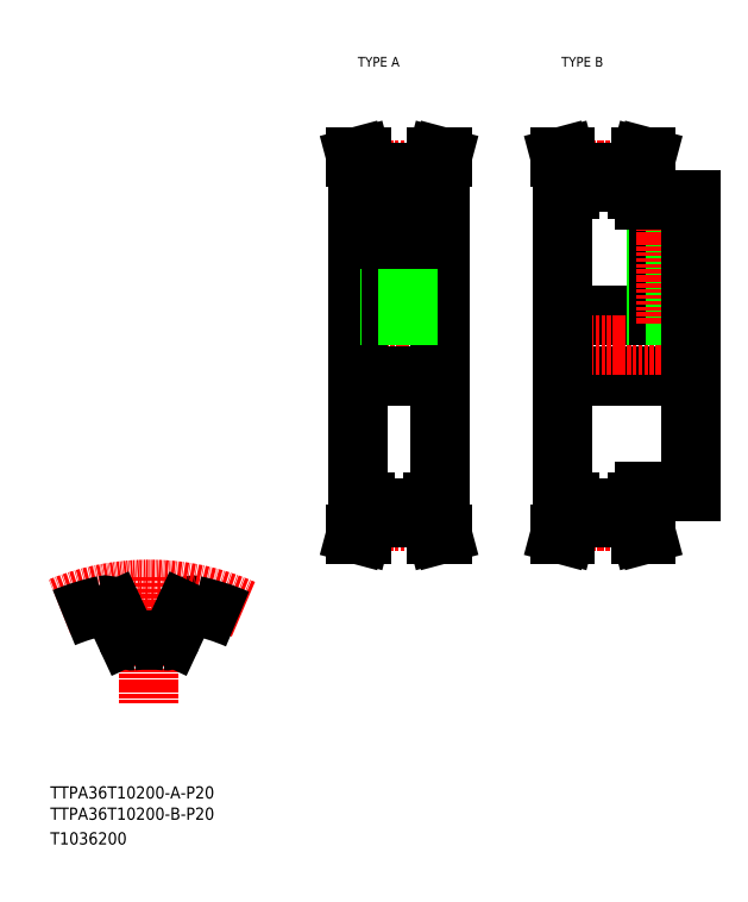
<metadata>
{"format":"dxf","ext":"dxf","renderer":"ezdxf+matplotlib","layout":"modelspace","background":"white","min_lineweight":24,"dpi":150}
</metadata>
<code>
0
SECTION
2
ENTITIES
0
TEXT
8
0
10
10
20
25
30
0
40
4
1
TTPA36T10200-A-P20
0
TEXT
8
0
10
10
20
10
30
0
40
4
1
T1036200
0
TEXT
8
0
10
110.5
20
263.9
30
0
40
3.2
1
TYPE A
0
TEXT
8
0
10
177
20
263.9
30
0
40
3.2
1
TYPE B
0
TEXT
8
0
10
10
20
18.07
30
0
40
4
1
TTPA36T10200-B-P20
0
LINE
8
CENTER
10
42.27
20
97.36
30
0
11
42.27
21
56.23
31
0
0
ARC
8
0
10
56.56
20
84.91
30
0
40
3.2
50
78.13
51
155
0
ARC
8
CENTER
10
42.27
20
16.9
30
0
40
76.4
50
66.21
51
112.4
0
ARC
8
0
10
42.27
20
16.9
30
0
40
72.7
50
101.9
51
112.5
0
ARC
8
0
10
42.27
20
16.9
30
0
40
59.9
50
85.08
51
94.92
0
ARC
8
0
10
36.92
20
78.97
30
0
40
2.4
50
205
51
274.9
0
LINE
8
0
10
30.87
20
86.26
30
0
11
34.75
21
77.95
31
0
0
ARC
8
0
10
27.97
20
84.91
30
0
40
3.2
50
25
51
101.9
0
ARC
8
0
10
47.61
20
78.97
30
0
40
2.4
50
265.1
51
335
0
LINE
8
0
10
53.66
20
86.26
30
0
11
49.79
21
77.95
31
0
0
ARC
8
0
10
42.27
20
16.9
30
0
40
72.7
50
66.58
51
78.13
0
LINE
8
0
10
177.2
20
162.9
30
0
11
219.2
21
162.9
31
0
0
LINE
8
0
10
204.2
20
125.4
30
0
11
219.2
21
125.4
31
0
0
LINE
8
0
10
204.2
20
220.4
30
0
11
219.2
21
220.4
31
0
0
LINE
8
0
10
177.2
20
182.9
30
0
11
219.2
21
182.9
31
0
0
LINE
8
CENTER
10
174.2
20
172.9
30
0
11
222.2
21
172.9
31
0
0
LINE
8
0
10
201.7
20
229.3
30
0
11
203
21
234.4
31
0
0
LINE
8
0
10
203.3
20
229.1
30
0
11
204.7
21
234.4
31
0
0
LINE
8
0
10
178.1
20
229.1
30
0
11
176.6
21
234.4
31
0
0
LINE
8
0
10
179.7
20
229.3
30
0
11
178.3
21
234.4
31
0
0
LINE
8
0
10
177.2
20
172.9
30
0
11
177.2
21
121.9
31
0
0
LINE
8
0
10
179.7
20
121.9
30
0
11
179.7
21
116.6
31
0
0
LINE
8
0
10
178.1
20
121.9
30
0
11
178.1
21
116.8
31
0
0
LINE
8
0
10
203.3
20
121.9
30
0
11
203.3
21
116.8
31
0
0
LINE
8
0
10
201.7
20
121.9
30
0
11
201.7
21
116.6
31
0
0
LINE
8
0
10
179.7
20
116.6
30
0
11
178.3
21
111.4
31
0
0
LINE
8
CENTER
10
177.2
20
115.6
30
0
11
204.2
21
115.6
31
0
0
LINE
8
0
10
178.1
20
116.8
30
0
11
176.6
21
111.4
31
0
0
LINE
8
0
10
178.3
20
111.4
30
0
11
176.6
21
111.4
31
0
0
LINE
8
0
10
203.3
20
116.8
30
0
11
204.7
21
111.4
31
0
0
LINE
8
0
10
201.7
20
116.6
30
0
11
203
21
111.4
31
0
0
LINE
8
0
10
179.7
20
116.6
30
0
11
201.7
21
116.6
31
0
0
LINE
8
0
10
179.7
20
119.8
30
0
11
201.7
21
119.8
31
0
0
LINE
8
0
10
203
20
111.4
30
0
11
204.7
21
111.4
31
0
0
LINE
8
0
10
177.2
20
121.9
30
0
11
179.7
21
121.9
31
0
0
LINE
8
0
10
204.2
20
121.9
30
0
11
201.7
21
121.9
31
0
0
LINE
8
0
10
204.2
20
125.4
30
0
11
204.2
21
121.9
31
0
0
LINE
8
0
10
208.2
20
220.4
30
0
11
208.2
21
182.9
31
0
0
LINE
8
0
10
208.8
20
220.4
30
0
11
208.8
21
182.9
31
0
0
LINE
8
0
10
213.6
20
220.4
30
0
11
213.6
21
182.9
31
0
0
LINE
8
0
10
214.2
20
220.4
30
0
11
214.2
21
182.9
31
0
0
LINE
8
CENTER
10
211.2
20
223.4
30
0
11
211.2
21
179.9
31
0
0
LINE
8
0
10
177.2
20
172.9
30
0
11
177.2
21
223.9
31
0
0
LINE
8
CENTER
10
177.2
20
230.2
30
0
11
204.2
21
230.2
31
0
0
LINE
8
0
10
177.2
20
223.9
30
0
11
179.7
21
223.9
31
0
0
LINE
8
0
10
178.1
20
223.9
30
0
11
178.1
21
229.1
31
0
0
LINE
8
0
10
204.2
20
220.4
30
0
11
204.2
21
223.9
31
0
0
LINE
8
0
10
179.7
20
226.1
30
0
11
201.7
21
226.1
31
0
0
LINE
8
0
10
204.2
20
223.9
30
0
11
201.7
21
223.9
31
0
0
LINE
8
0
10
201.7
20
223.9
30
0
11
201.7
21
229.3
31
0
0
LINE
8
0
10
203.3
20
223.9
30
0
11
203.3
21
229.1
31
0
0
LINE
8
0
10
179.7
20
229.3
30
0
11
201.7
21
229.3
31
0
0
LINE
8
0
10
179.7
20
223.9
30
0
11
179.7
21
229.3
31
0
0
LINE
8
0
10
178.3
20
234.4
30
0
11
176.6
21
234.4
31
0
0
LINE
8
0
10
203
20
234.4
30
0
11
204.7
21
234.4
31
0
0
LINE
8
0
10
219.2
20
125.4
30
0
11
219.2
21
172.9
31
0
0
LINE
8
0
10
219.2
20
220.4
30
0
11
219.2
21
172.9
31
0
0
LINE
8
CENTER
10
107.4
20
172.9
30
0
11
140.4
21
172.9
31
0
0
LINE
8
0
10
119.4
20
226.1
30
0
11
119.4
21
207.5
31
0
0
LINE
8
0
10
128.4
20
226.1
30
0
11
128.4
21
207.5
31
0
0
LINE
8
0
10
110.4
20
172.9
30
0
11
110.4
21
223.9
31
0
0
LINE
8
0
10
137.4
20
172.9
30
0
11
137.4
21
223.9
31
0
0
LINE
8
CENTER
10
123.9
20
228.1
30
0
11
123.9
21
180.9
31
0
0
LINE
8
0
10
134.9
20
121.9
30
0
11
134.9
21
116.6
31
0
0
LINE
8
0
10
136.5
20
121.9
30
0
11
136.5
21
116.8
31
0
0
LINE
8
0
10
111.3
20
121.9
30
0
11
111.3
21
116.8
31
0
0
LINE
8
0
10
112.9
20
121.9
30
0
11
112.9
21
116.6
31
0
0
LINE
8
CENTER
10
110.4
20
115.6
30
0
11
137.4
21
115.6
31
0
0
LINE
8
0
10
112.9
20
116.6
30
0
11
111.6
21
111.4
31
0
0
LINE
8
0
10
111.3
20
116.8
30
0
11
109.9
21
111.4
31
0
0
LINE
8
0
10
111.6
20
111.4
30
0
11
109.9
21
111.4
31
0
0
LINE
8
0
10
134.9
20
116.6
30
0
11
136.3
21
111.4
31
0
0
LINE
8
0
10
136.3
20
111.4
30
0
11
138
21
111.4
31
0
0
LINE
8
0
10
136.5
20
116.8
30
0
11
138
21
111.4
31
0
0
LINE
8
0
10
112.9
20
116.6
30
0
11
134.9
21
116.6
31
0
0
LINE
8
0
10
137.4
20
172.9
30
0
11
137.4
21
121.9
31
0
0
LINE
8
0
10
110.4
20
172.9
30
0
11
110.4
21
121.9
31
0
0
LINE
8
0
10
110.4
20
162.9
30
0
11
137.4
21
162.9
31
0
0
LINE
8
0
10
110.4
20
121.9
30
0
11
112.9
21
121.9
31
0
0
LINE
8
0
10
137.4
20
121.9
30
0
11
134.9
21
121.9
31
0
0
LINE
8
0
10
112.9
20
119.8
30
0
11
134.9
21
119.8
31
0
0
LINE
8
0
10
110.4
20
182.9
30
0
11
137.4
21
182.9
31
0
0
LINE
8
0
10
120.9
20
207.5
30
0
11
120.9
21
182.9
31
0
0
LINE
8
0
10
121.5
20
207.5
30
0
11
121.5
21
182.9
31
0
0
LINE
8
0
10
126.3
20
207.5
30
0
11
126.3
21
182.9
31
0
0
LINE
8
0
10
126.9
20
207.5
30
0
11
126.9
21
182.9
31
0
0
LINE
8
0
10
119.4
20
207.5
30
0
11
128.4
21
207.5
31
0
0
LINE
8
0
10
112.9
20
229.3
30
0
11
111.6
21
234.4
31
0
0
LINE
8
0
10
111.3
20
229.1
30
0
11
109.9
21
234.4
31
0
0
LINE
8
0
10
136.5
20
229.1
30
0
11
138
21
234.4
31
0
0
LINE
8
0
10
134.9
20
229.3
30
0
11
136.3
21
234.4
31
0
0
LINE
8
0
10
110.4
20
223.9
30
0
11
112.9
21
223.9
31
0
0
LINE
8
CENTER
10
110.4
20
230.2
30
0
11
137.4
21
230.2
31
0
0
LINE
8
0
10
111.3
20
223.9
30
0
11
111.3
21
229.1
31
0
0
LINE
8
0
10
112.9
20
223.9
30
0
11
112.9
21
229.3
31
0
0
LINE
8
0
10
112.9
20
229.3
30
0
11
134.9
21
229.3
31
0
0
LINE
8
0
10
136.5
20
223.9
30
0
11
136.5
21
229.1
31
0
0
LINE
8
0
10
134.9
20
223.9
30
0
11
134.9
21
229.3
31
0
0
LINE
8
0
10
137.4
20
223.9
30
0
11
134.9
21
223.9
31
0
0
LINE
8
0
10
112.9
20
226.1
30
0
11
134.9
21
226.1
31
0
0
LINE
8
0
10
111.6
20
234.4
30
0
11
109.9
21
234.4
31
0
0
LINE
8
0
10
136.3
20
234.4
30
0
11
138
21
234.4
31
0
0
ENDSEC
0
EOF

</code>
